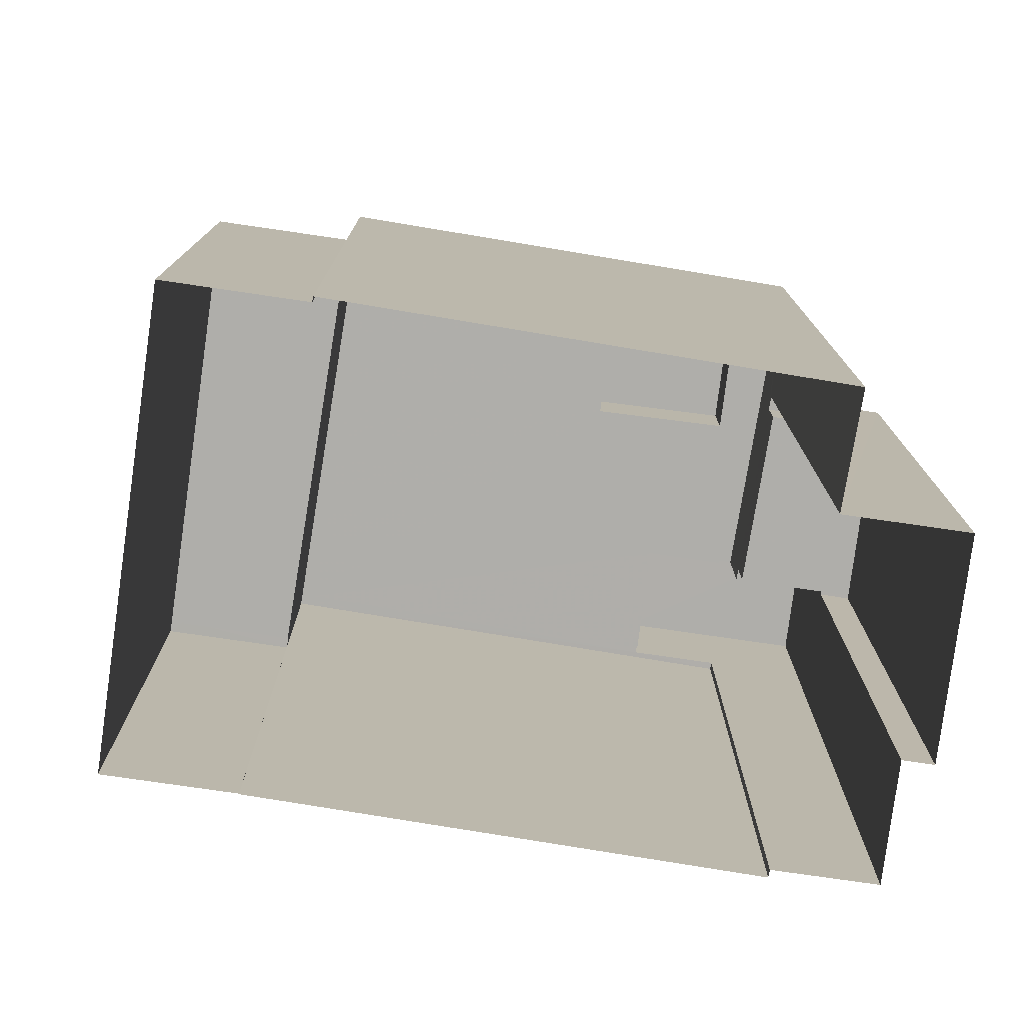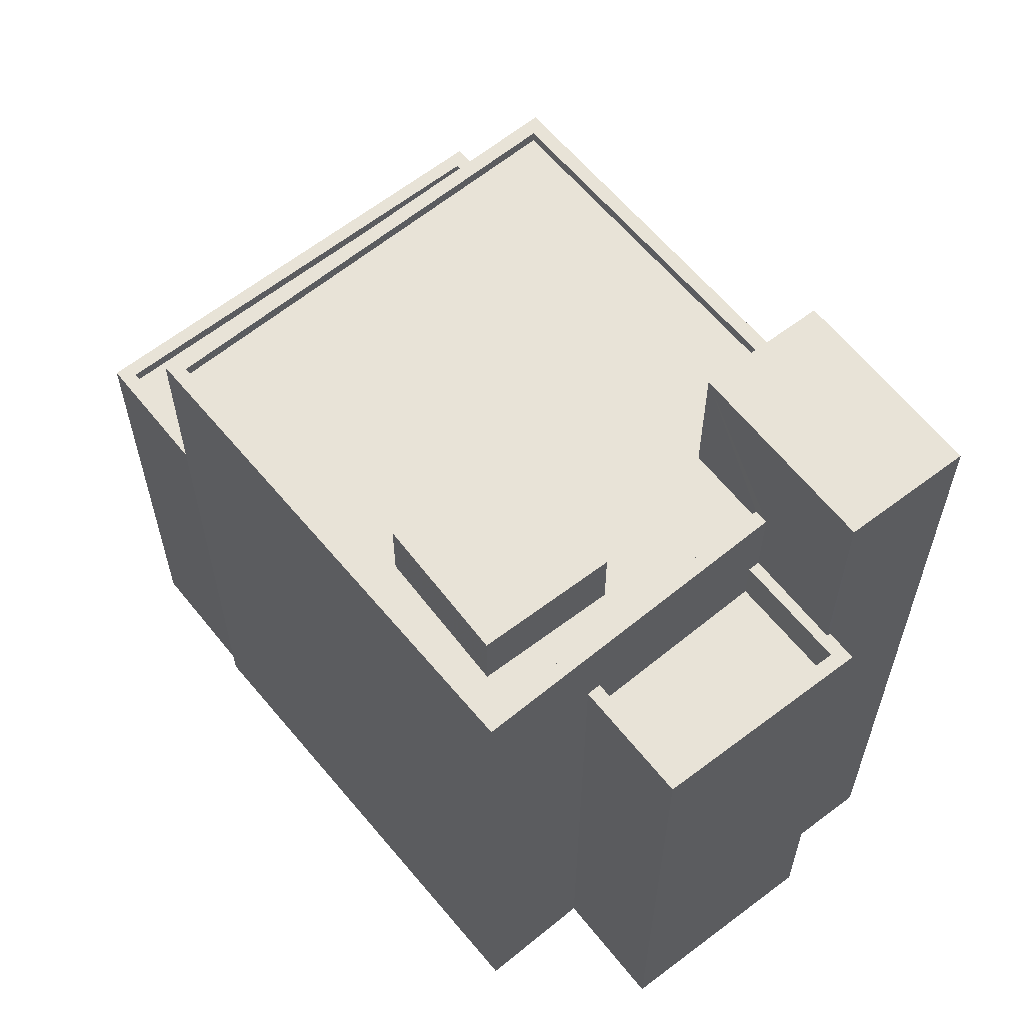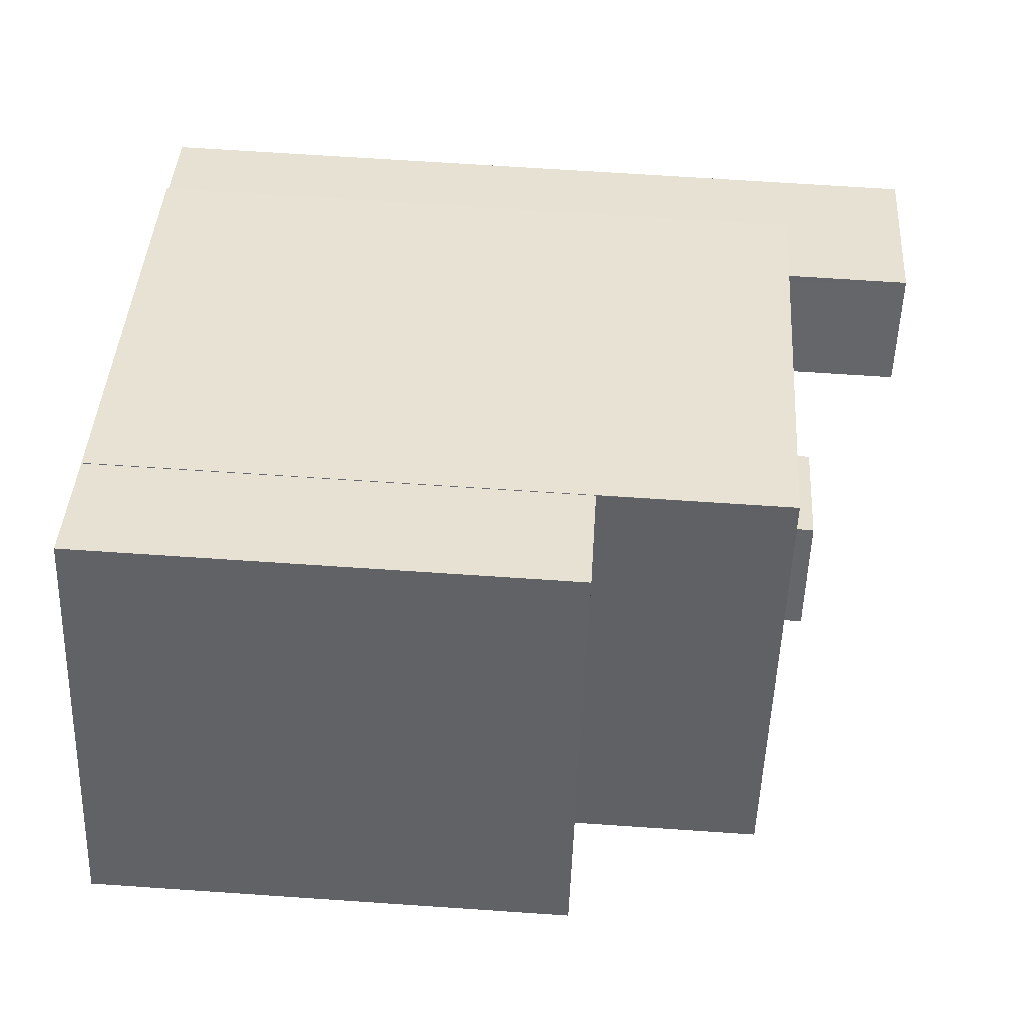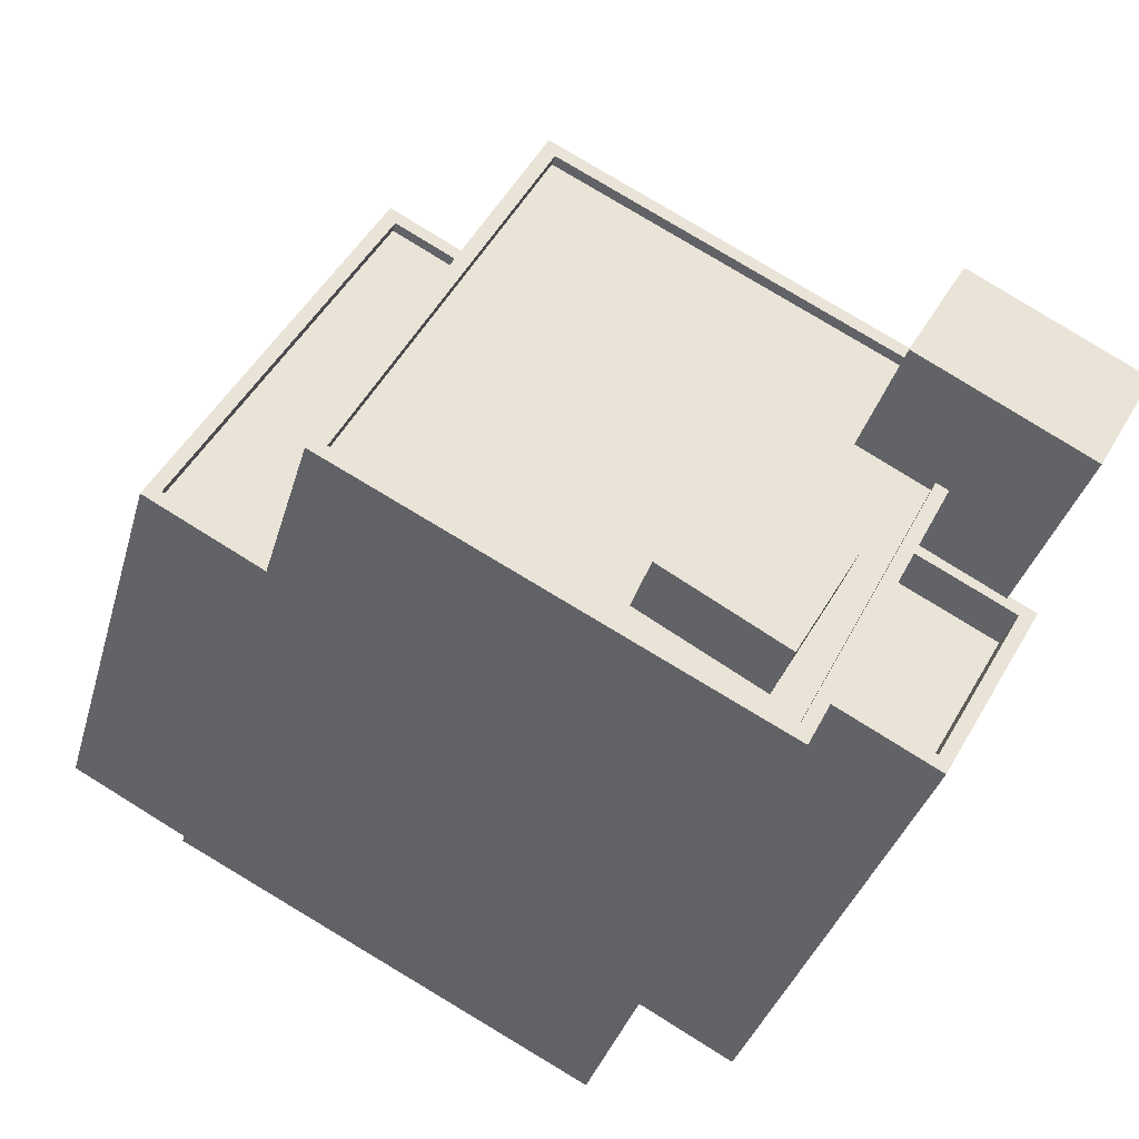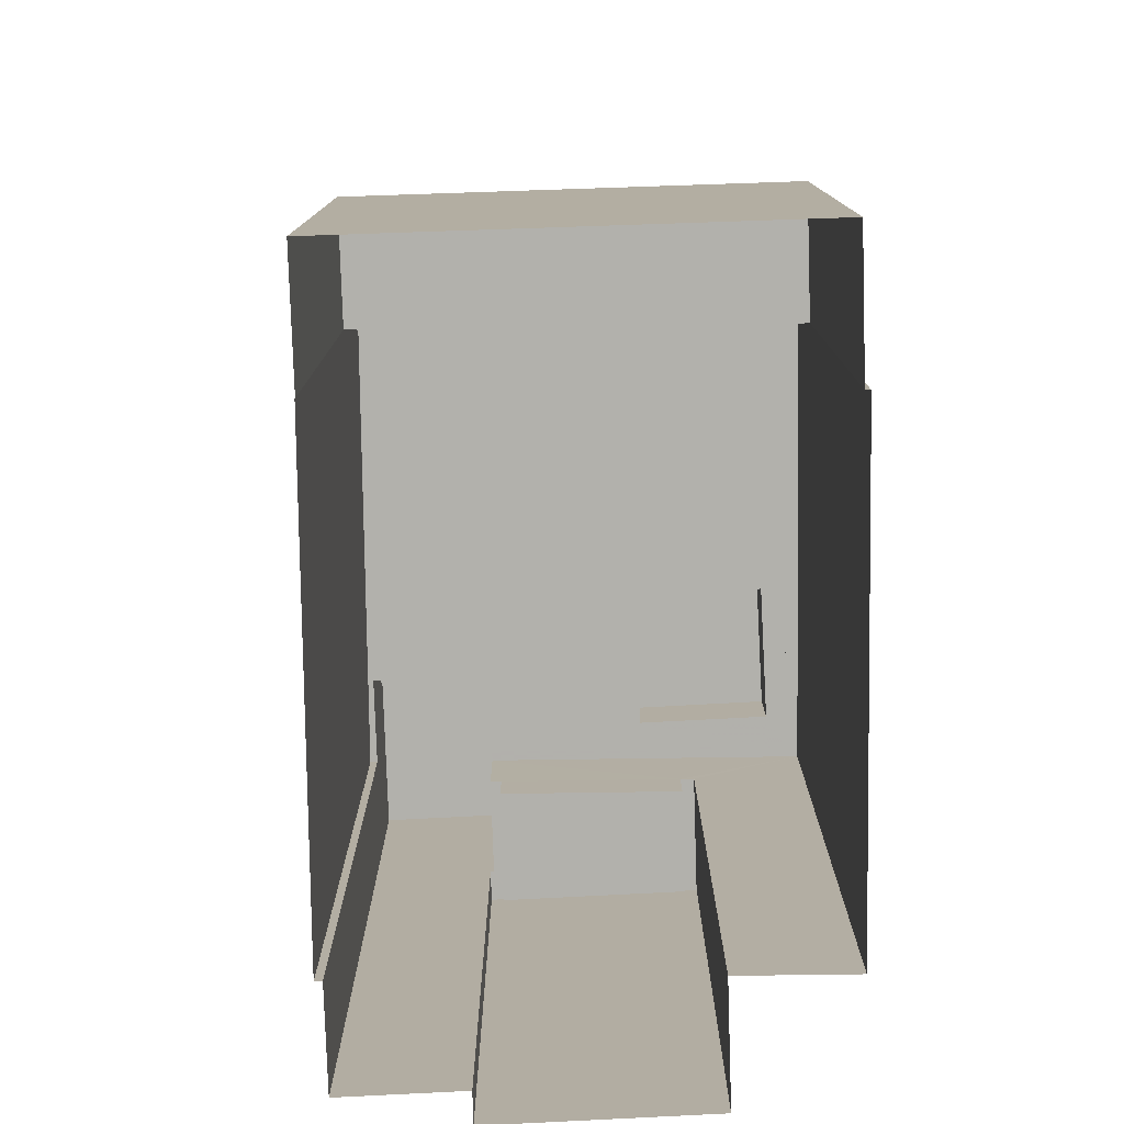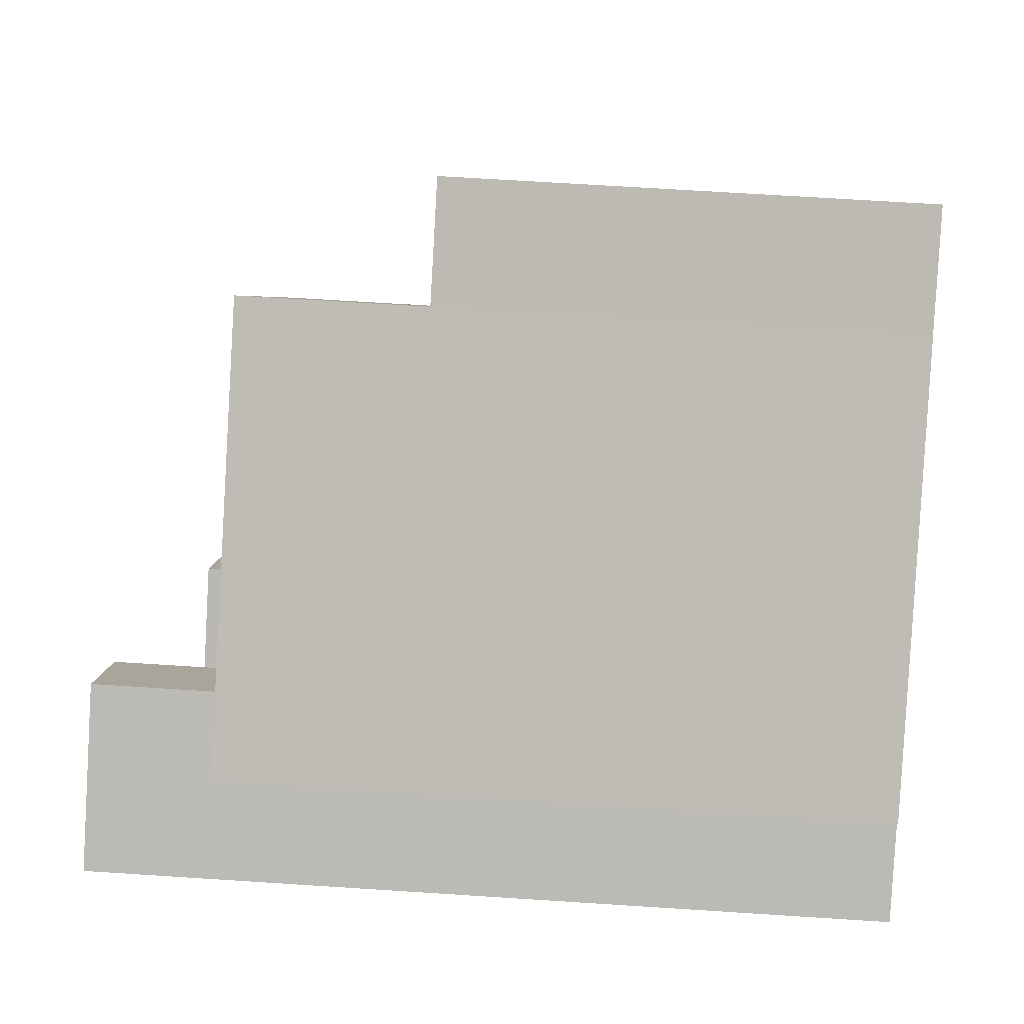
<metadata>
{"format":"obj","ext":"obj","renderer":"f3d","projection":"perspective","resolution":1024,"background":"white","views":[{"elev":-77.6,"azim":-36.6,"up":"+Z"},{"elev":62.2,"azim":23.1,"up":"+Z"},{"elev":67.3,"azim":-86.1,"up":"+Y"},{"elev":-35.2,"azim":-15.1,"up":"+Y"},{"elev":-78.9,"azim":-116.4,"up":"+Z"},{"elev":67.6,"azim":93.7,"up":"+Y"}]}
</metadata>
<code>
v -1.255e+04 -3.384e+04 37.12
v -1.255e+04 -3.384e+04 37.12
v -1.255e+04 -3.385e+04 37.12
v -1.254e+04 -3.385e+04 37.12
v -1.255e+04 -3.385e+04 37.12
v -1.255e+04 -3.385e+04 37.12
v -1.255e+04 -3.384e+04 37.12
v -1.254e+04 -3.384e+04 37.12
v -1.254e+04 -3.385e+04 37.12
v -1.254e+04 -3.385e+04 37.12
v -1.254e+04 -3.384e+04 37.12
v -1.254e+04 -3.385e+04 37.12
v -1.254e+04 -3.385e+04 37.12
v -1.254e+04 -3.385e+04 37.12
v -1.254e+04 -3.385e+04 49.07
v -1.254e+04 -3.385e+04 49.07
v -1.254e+04 -3.385e+04 49.07
v -1.254e+04 -3.385e+04 49.07
v -1.254e+04 -3.385e+04 50.07
v -1.254e+04 -3.385e+04 50.07
v -1.254e+04 -3.385e+04 50.07
v -1.254e+04 -3.385e+04 50.07
v -1.254e+04 -3.385e+04 50.07
v -1.254e+04 -3.385e+04 50.07
v -1.254e+04 -3.385e+04 50.07
v -1.254e+04 -3.385e+04 50.07
v -1.254e+04 -3.385e+04 50.07
v -1.254e+04 -3.385e+04 50.07
v -1.254e+04 -3.385e+04 54.57
v -1.254e+04 -3.384e+04 54.57
v -1.254e+04 -3.385e+04 54.57
v -1.254e+04 -3.385e+04 54.57
v -1.254e+04 -3.384e+04 51.61
v -1.255e+04 -3.384e+04 51.61
v -1.254e+04 -3.385e+04 51.61
v -1.254e+04 -3.385e+04 51.61
v -1.254e+04 -3.385e+04 51.61
v -1.254e+04 -3.385e+04 51.61
v -1.254e+04 -3.385e+04 51.61
v -1.254e+04 -3.385e+04 51.61
v -1.255e+04 -3.385e+04 51.61
v -1.255e+04 -3.385e+04 51.61
v -1.255e+04 -3.385e+04 51.61
v -1.254e+04 -3.385e+04 51.61
v -1.255e+04 -3.385e+04 51.86
v -1.254e+04 -3.385e+04 51.86
v -1.255e+04 -3.385e+04 51.86
v -1.255e+04 -3.384e+04 51.86
v -1.254e+04 -3.384e+04 51.86
v -1.254e+04 -3.384e+04 51.86
v -1.254e+04 -3.385e+04 51.86
v -1.254e+04 -3.385e+04 51.86
v -1.254e+04 -3.384e+04 51.86
v -1.254e+04 -3.385e+04 51.86
v -1.255e+04 -3.384e+04 51.86
v -1.254e+04 -3.384e+04 51.86
v -1.254e+04 -3.385e+04 53.03
v -1.254e+04 -3.385e+04 53.03
v -1.255e+04 -3.385e+04 53.03
v -1.254e+04 -3.385e+04 53.03
v -1.255e+04 -3.384e+04 47.45
v -1.255e+04 -3.384e+04 47.45
v -1.255e+04 -3.385e+04 47.45
v -1.255e+04 -3.385e+04 47.45
v -1.255e+04 -3.384e+04 47.7
v -1.255e+04 -3.384e+04 47.7
v -1.255e+04 -3.384e+04 47.7
v -1.255e+04 -3.384e+04 47.7
v -1.255e+04 -3.385e+04 47.7
v -1.255e+04 -3.385e+04 47.7
v -1.255e+04 -3.385e+04 47.7
v -1.255e+04 -3.385e+04 47.7
f 1 2 3
f 4 5 6
f 3 2 6
f 2 7 8
f 9 10 11
f 11 2 8
f 10 12 13
f 4 6 13
f 12 10 14
f 6 2 13
f 10 13 11
f 13 2 11
f 15 16 17
f 15 18 16
f 19 20 21
f 22 23 21
f 23 22 24
f 25 26 27
f 24 22 28
f 22 21 20
f 22 26 28
f 28 26 25
f 29 30 31
f 29 32 30
f 33 34 35
f 36 37 35
f 37 36 38
f 38 36 39
f 40 34 41
f 40 41 42
f 36 35 40
f 35 34 40
f 43 44 42
f 41 43 42
f 44 38 39
f 44 39 42
f 45 46 47
f 45 47 48
f 48 49 50
f 51 46 52
f 49 53 50
f 51 52 54
f 55 56 49
f 47 55 48
f 47 46 51
f 48 55 49
f 57 58 59
f 60 57 59
f 61 62 63
f 64 61 63
f 65 66 67
f 66 68 67
f 69 70 71
f 67 68 72
f 70 67 72
f 71 70 72
f 18 27 26
f 16 18 26
f 22 15 17
f 22 20 15
f 26 17 16
f 26 22 17
f 10 24 14
f 10 23 24
f 28 12 14
f 24 28 14
f 28 13 12
f 28 25 13
f 29 23 32
f 32 23 9
f 29 21 23
f 9 23 10
f 9 53 32
f 32 53 30
f 9 11 53
f 30 53 49
f 30 56 31
f 31 56 35
f 30 49 56
f 35 56 33
f 19 21 52
f 21 29 52
f 37 54 35
f 35 54 31
f 52 29 31
f 54 52 31
f 19 52 20
f 15 20 27
f 18 15 27
f 13 25 4
f 27 52 46
f 4 25 46
f 25 27 46
f 20 52 27
f 6 5 71
f 5 45 71
f 2 66 7
f 69 45 48
f 61 64 69
f 7 66 48
f 71 45 69
f 61 69 65
f 66 65 48
f 65 69 48
f 46 45 5
f 4 46 5
f 7 48 50
f 8 7 50
f 53 8 50
f 53 11 8
f 44 51 38
f 51 54 38
f 54 37 38
f 51 44 43
f 47 51 43
f 34 55 41
f 41 47 43
f 41 55 47
f 56 55 34
f 33 56 34
f 40 59 58
f 40 42 59
f 57 40 58
f 57 36 40
f 60 36 57
f 60 39 36
f 42 39 60
f 59 42 60
f 64 63 70
f 69 64 70
f 70 63 62
f 67 70 62
f 61 67 62
f 61 65 67
f 72 1 3
f 72 68 1
f 66 1 68
f 66 2 1
f 71 72 3
f 6 71 3

</code>
